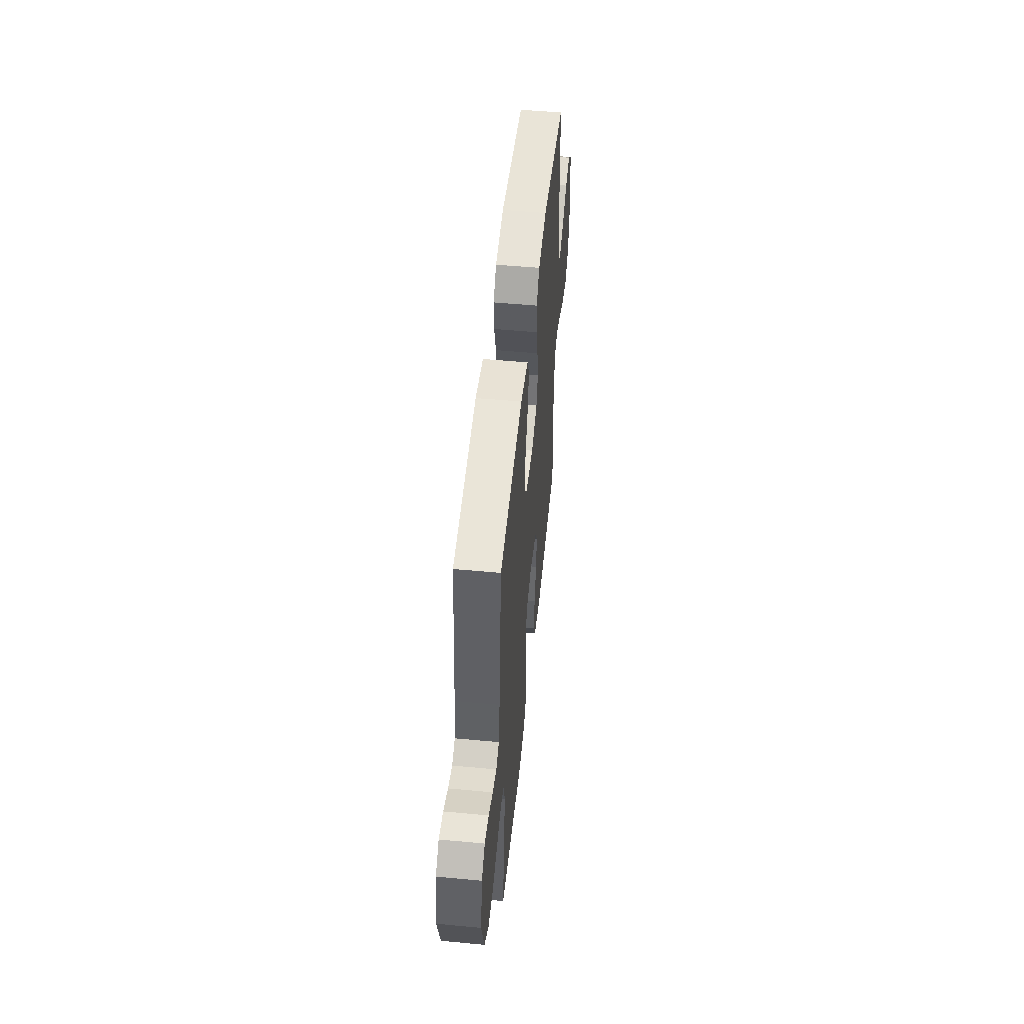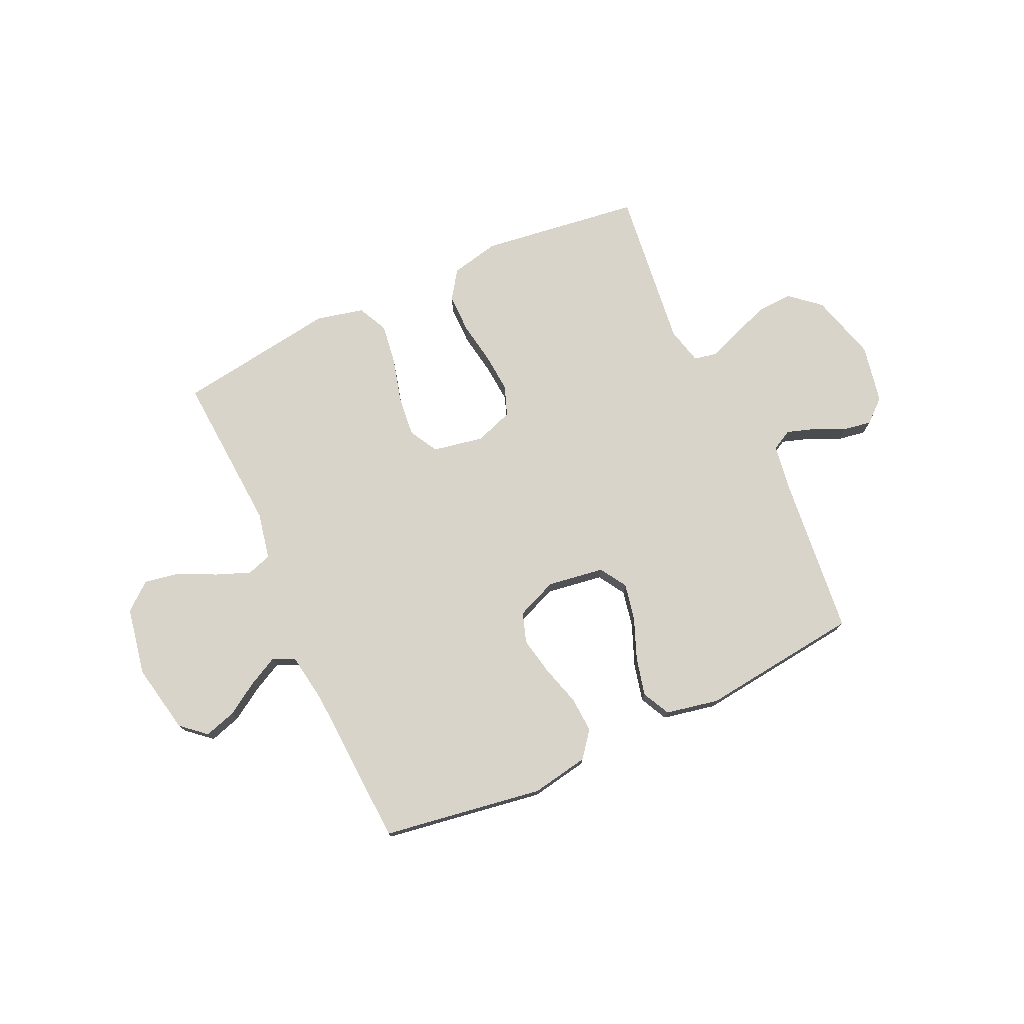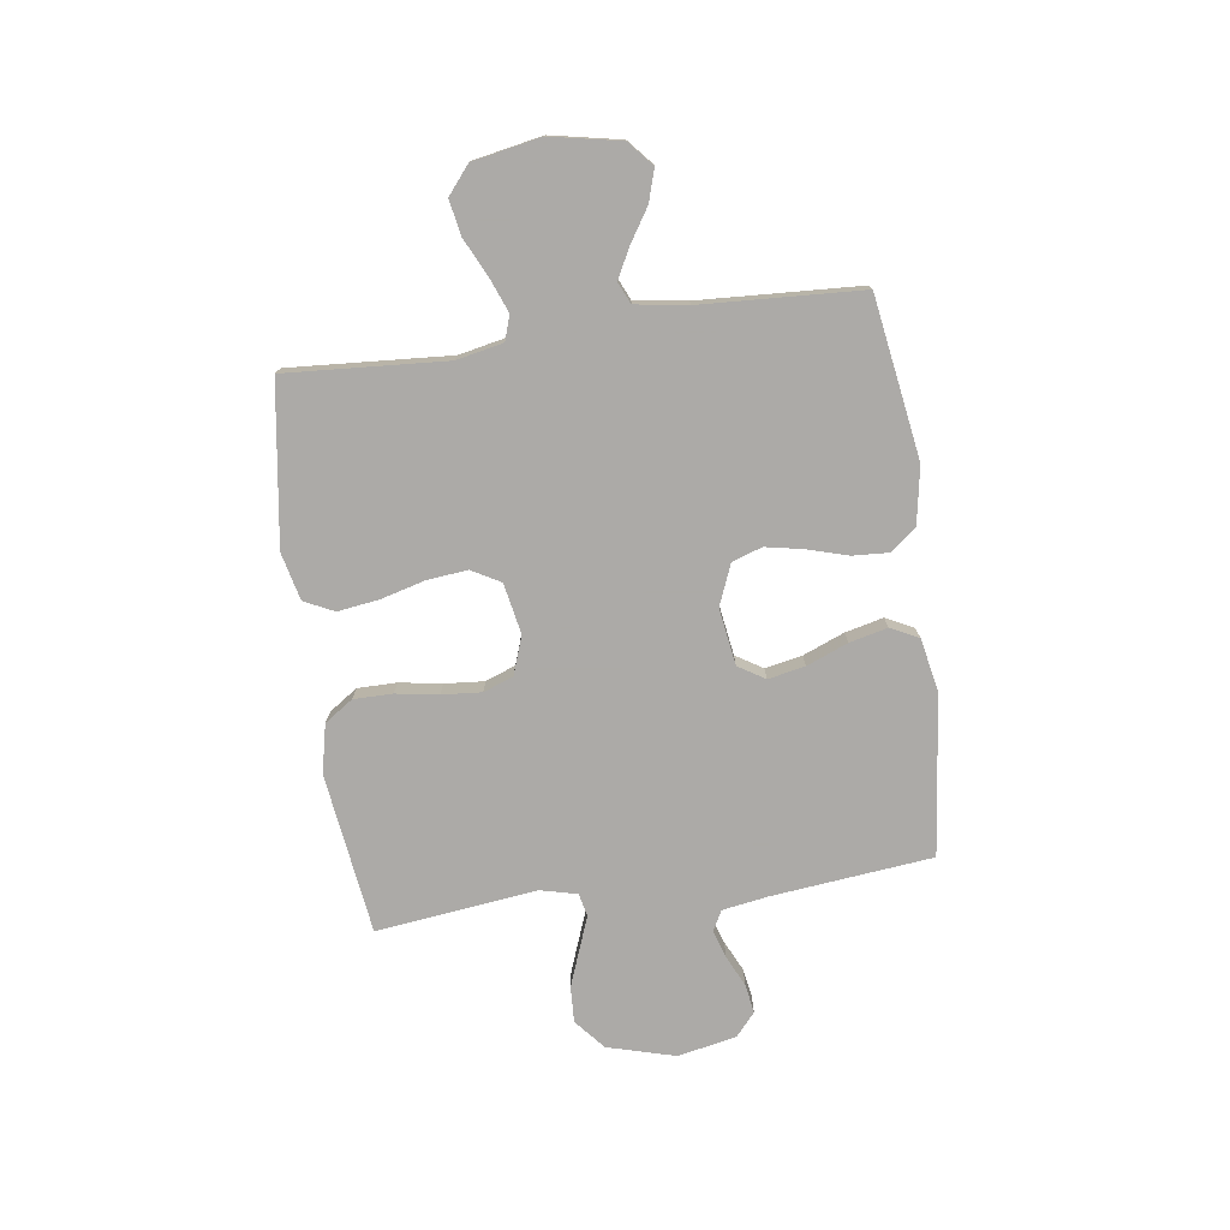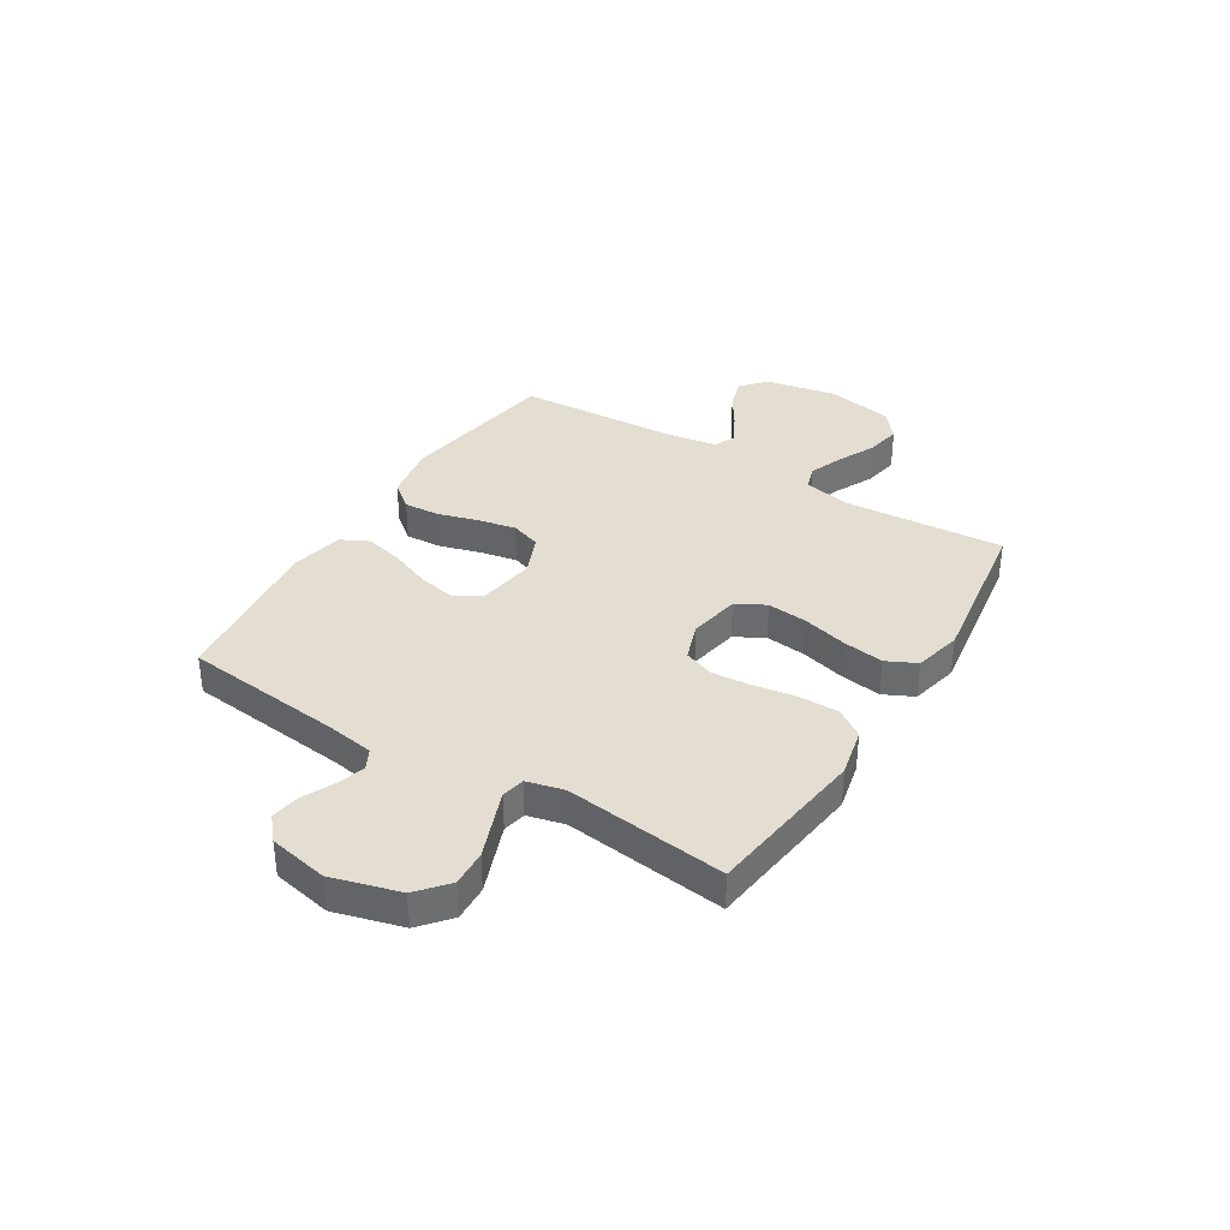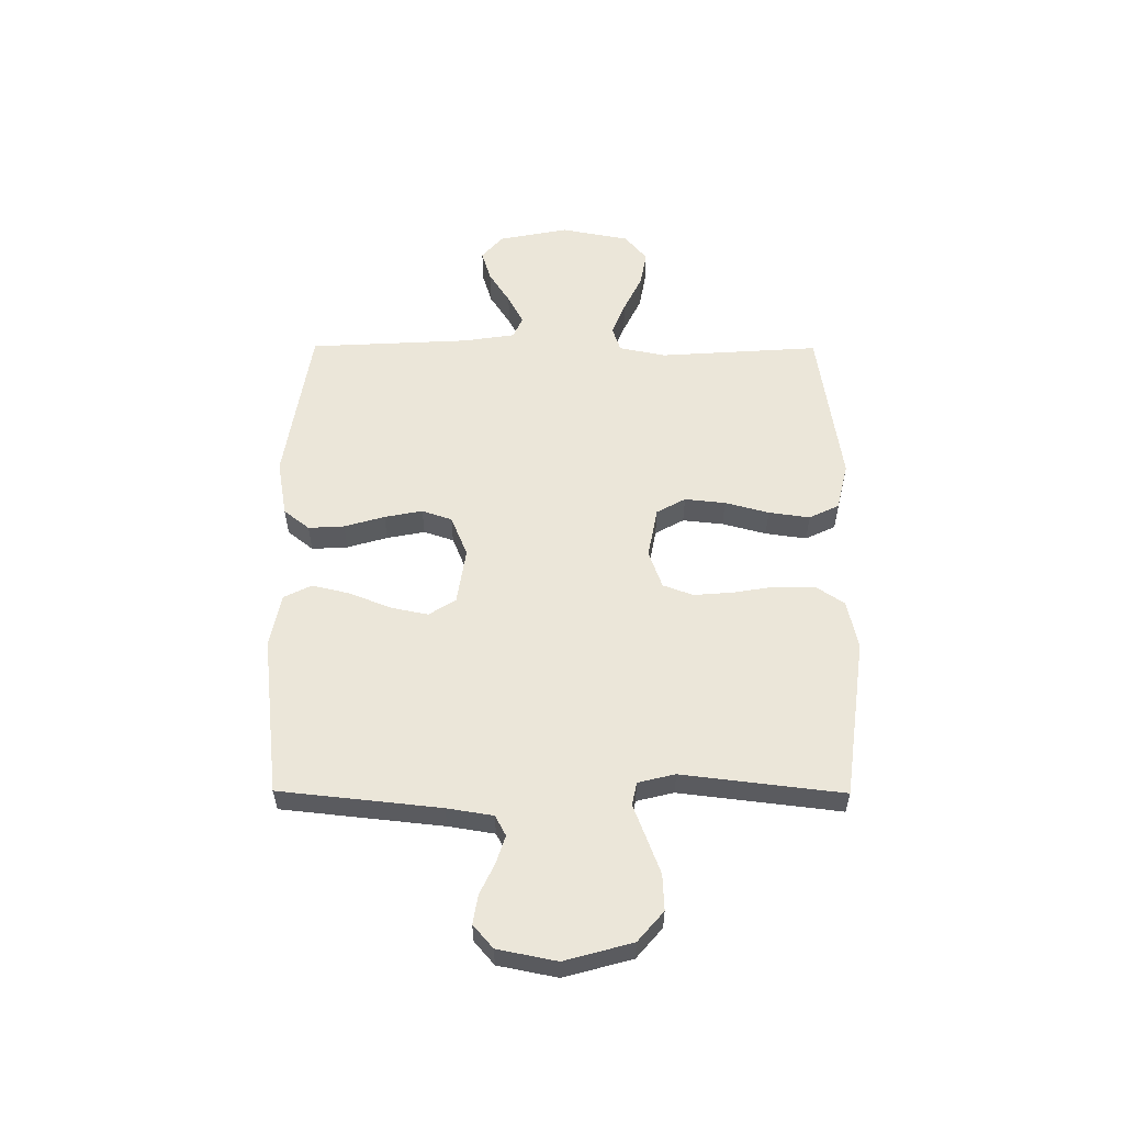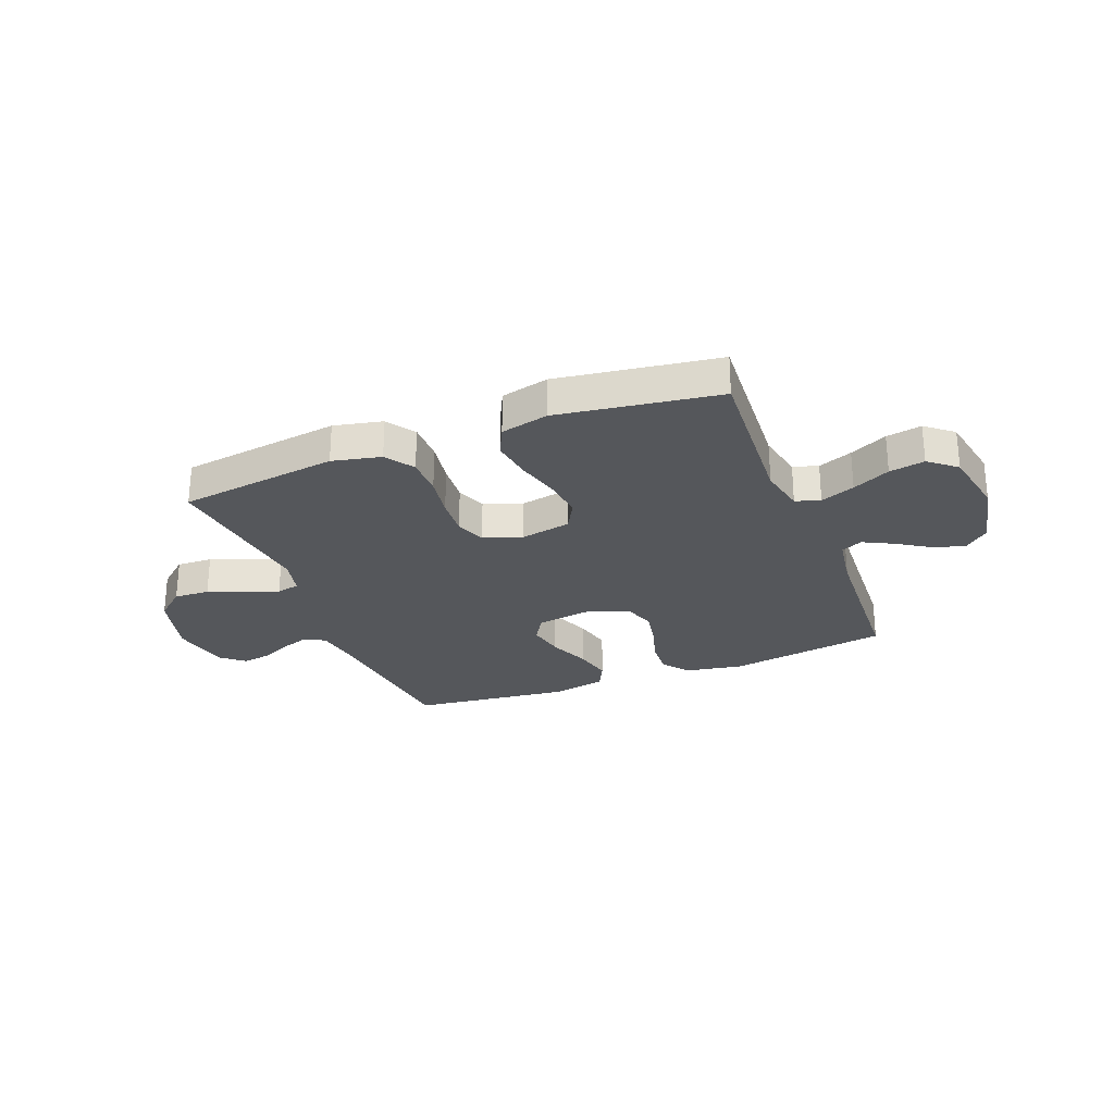
<metadata>
{"format":"obj","ext":"obj","renderer":"f3d","projection":"perspective","resolution":1024,"background":"white","views":[{"elev":51.8,"azim":95.8,"up":"+Z"},{"elev":75.3,"azim":-24.8,"up":"+Y"},{"elev":-76.0,"azim":-82.0,"up":"+Y"},{"elev":36.0,"azim":121.6,"up":"+Y"},{"elev":56.1,"azim":90.3,"up":"+Y"},{"elev":-26.9,"azim":-158.6,"up":"+Y"}]}
</metadata>
<code>
v -0.5 0.07 -0.5
v -0.48 0.07 -0.2
v -0.498 0.07 -0.113
v -0.544 0.07 -0.098
v -0.608 0.07 -0.123
v -0.678 0.07 -0.157
v -0.744 0.07 -0.169
v -0.795 0.07 -0.127
v -0.819 0.07 0
v -0.793 0.07 0.131
v -0.747 0.07 0.171
v -0.688 0.07 0.153
v -0.627 0.07 0.114
v -0.571 0.07 0.085
v -0.531 0.07 0.103
v -0.516 0.07 0.2
v -0.5 0.07 0.5
v -0.2 0.07 0.547
v -0.093 0.07 0.528
v -0.055 0.07 0.48
v -0.059 0.07 0.413
v -0.081 0.07 0.338
v -0.095 0.07 0.267
v -0.076 0.07 0.211
v 0 0.07 0.18
v 0.106 0.07 0.196
v 0.137 0.07 0.246
v 0.123 0.07 0.315
v 0.092 0.07 0.392
v 0.075 0.07 0.463
v 0.101 0.07 0.515
v 0.2 0.07 0.535
v 0.5 0.07 0.5
v 0.532 0.07 0.2
v 0.546 0.07 0.114
v 0.584 0.07 0.094
v 0.636 0.07 0.111
v 0.693 0.07 0.138
v 0.747 0.07 0.147
v 0.79 0.07 0.11
v 0.812 0.07 0
v 0.777 0.07 -0.126
v 0.721 0.07 -0.174
v 0.654 0.07 -0.171
v 0.585 0.07 -0.145
v 0.524 0.07 -0.122
v 0.481 0.07 -0.131
v 0.464 0.07 -0.2
v 0.5 0.07 -0.5
v 0.2 0.07 -0.54
v 0.109 0.07 -0.52
v 0.073 0.07 -0.467
v 0.073 0.07 -0.394
v 0.086 0.07 -0.315
v 0.092 0.07 -0.241
v 0.071 0.07 -0.185
v 0 0.07 -0.16
v -0.095 0.07 -0.178
v -0.125 0.07 -0.232
v -0.117 0.07 -0.308
v -0.095 0.07 -0.39
v -0.084 0.07 -0.467
v -0.111 0.07 -0.523
v -0.2 0.07 -0.544
v -0.5 0 -0.5
v -0.48 0 -0.2
v -0.498 0 -0.113
v -0.544 0 -0.098
v -0.608 0 -0.123
v -0.678 0 -0.157
v -0.744 0 -0.169
v -0.795 0 -0.127
v -0.819 0 0
v -0.793 0 0.131
v -0.747 0 0.171
v -0.688 0 0.153
v -0.627 0 0.114
v -0.571 0 0.085
v -0.531 0 0.103
v -0.516 0 0.2
v -0.5 0 0.5
v -0.2 0 0.547
v -0.093 0 0.528
v -0.055 0 0.48
v -0.059 0 0.413
v -0.081 0 0.338
v -0.095 0 0.267
v -0.076 0 0.211
v 0 0 0.18
v 0.106 0 0.196
v 0.137 0 0.246
v 0.123 0 0.315
v 0.092 0 0.392
v 0.075 0 0.463
v 0.101 0 0.515
v 0.2 0 0.535
v 0.5 0 0.5
v 0.532 0 0.2
v 0.546 0 0.114
v 0.584 0 0.094
v 0.636 0 0.111
v 0.693 0 0.138
v 0.747 0 0.147
v 0.79 0 0.11
v 0.812 0 0
v 0.777 0 -0.126
v 0.721 0 -0.174
v 0.654 0 -0.171
v 0.585 0 -0.145
v 0.524 0 -0.122
v 0.481 0 -0.131
v 0.464 0 -0.2
v 0.5 0 -0.5
v 0.2 0 -0.54
v 0.109 0 -0.52
v 0.073 0 -0.467
v 0.073 0 -0.394
v 0.086 0 -0.315
v 0.092 0 -0.241
v 0.071 0 -0.185
v 0 0 -0.16
v -0.095 0 -0.178
v -0.125 0 -0.232
v -0.117 0 -0.308
v -0.095 0 -0.39
v -0.084 0 -0.467
v -0.111 0 -0.523
v -0.2 0 -0.544
f 63 64 1 2
f 60 61 62 63
f 59 60 63 2
f 58 59 2 3
f 57 58 3 4
f 51 52 53 54
f 51 54 55
f 48 49 50 51
f 47 48 51 55
f 43 44 45 46
f 41 42 43 46
f 41 46 47
f 37 38 39 40
f 36 37 40 41
f 31 32 33 34
f 31 34 35
f 28 29 30 31
f 27 28 31 35
f 26 27 35 36
f 19 20 21 22
f 19 22 23
f 16 17 18 19
f 15 16 19 23
f 14 15 23 24
f 10 11 12 13
f 10 13 14
f 9 10 14
f 5 6 7 8
f 4 5 8 9
f 57 4 9 14
f 41 47 55 56
f 25 26 36 41
f 25 41 56 57
f 14 24 25 57
f 66 65 128 127
f 127 126 125 124
f 66 127 124 123
f 67 66 123 122
f 68 67 122 121
f 118 117 116 115
f 119 118 115
f 115 114 113 112
f 119 115 112 111
f 110 109 108 107
f 110 107 106 105
f 111 110 105
f 104 103 102 101
f 105 104 101 100
f 98 97 96 95
f 99 98 95
f 95 94 93 92
f 99 95 92 91
f 100 99 91 90
f 86 85 84 83
f 87 86 83
f 83 82 81 80
f 87 83 80 79
f 88 87 79 78
f 77 76 75 74
f 78 77 74
f 78 74 73
f 72 71 70 69
f 73 72 69 68
f 78 73 68 121
f 120 119 111 105
f 105 100 90 89
f 121 120 105 89
f 121 89 88 78
f 1 65 66 2
f 2 66 67 3
f 3 67 68 4
f 4 68 69 5
f 5 69 70 6
f 6 70 71 7
f 7 71 72 8
f 8 72 73 9
f 9 73 74 10
f 10 74 75 11
f 11 75 76 12
f 12 76 77 13
f 13 77 78 14
f 14 78 79 15
f 15 79 80 16
f 16 80 81 17
f 17 81 82 18
f 18 82 83 19
f 19 83 84 20
f 20 84 85 21
f 21 85 86 22
f 22 86 87 23
f 23 87 88 24
f 24 88 89 25
f 25 89 90 26
f 26 90 91 27
f 27 91 92 28
f 28 92 93 29
f 29 93 94 30
f 30 94 95 31
f 31 95 96 32
f 32 96 97 33
f 33 97 98 34
f 34 98 99 35
f 35 99 100 36
f 36 100 101 37
f 37 101 102 38
f 38 102 103 39
f 39 103 104 40
f 40 104 105 41
f 41 105 106 42
f 42 106 107 43
f 43 107 108 44
f 44 108 109 45
f 45 109 110 46
f 46 110 111 47
f 47 111 112 48
f 48 112 113 49
f 49 113 114 50
f 50 114 115 51
f 51 115 116 52
f 52 116 117 53
f 53 117 118 54
f 54 118 119 55
f 55 119 120 56
f 56 120 121 57
f 57 121 122 58
f 58 122 123 59
f 59 123 124 60
f 60 124 125 61
f 61 125 126 62
f 62 126 127 63
f 63 127 128 64
f 64 128 65 1

</code>
